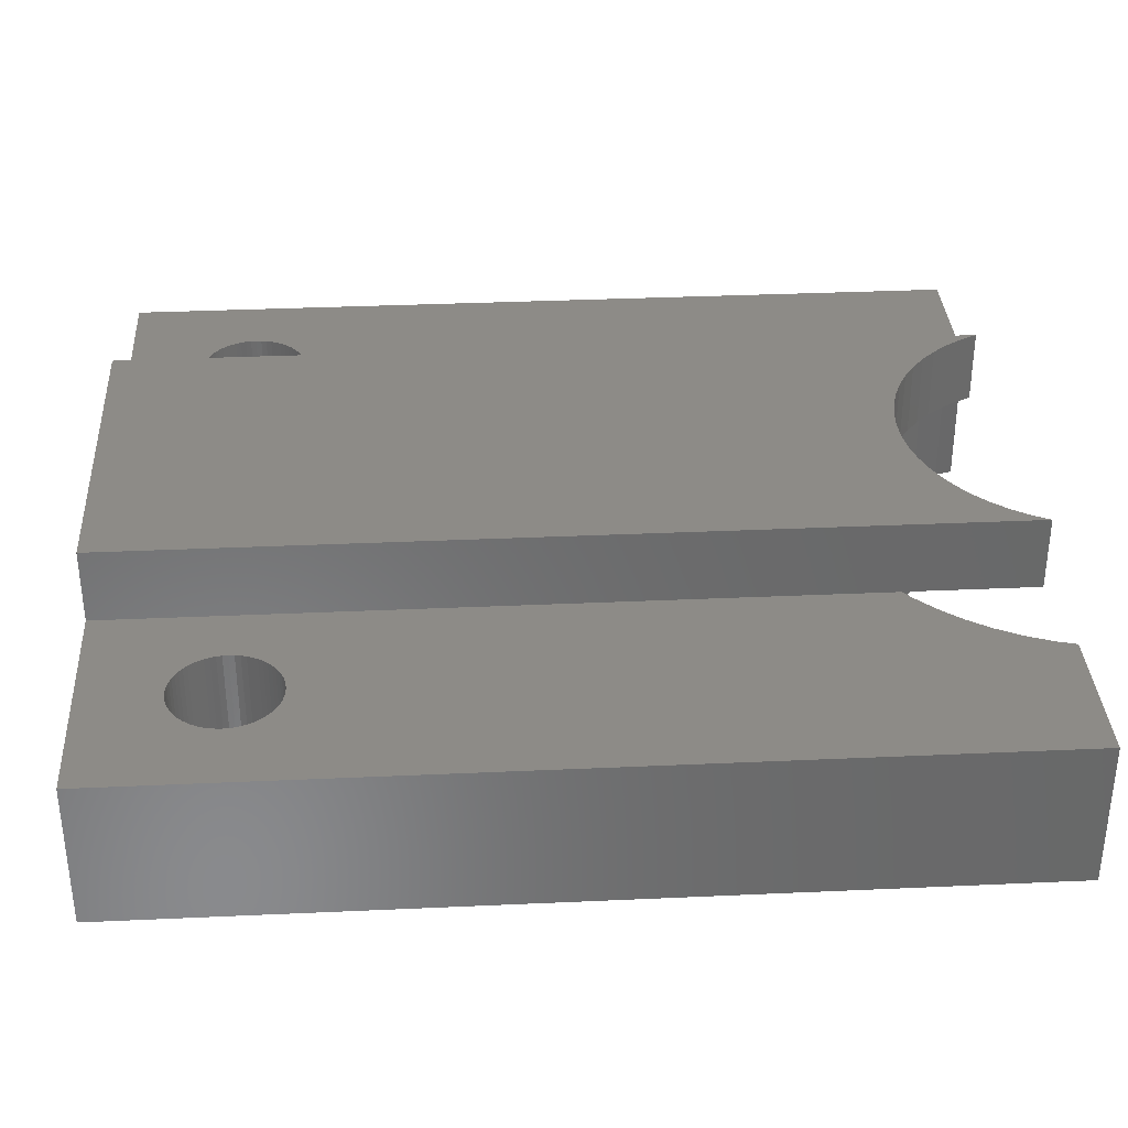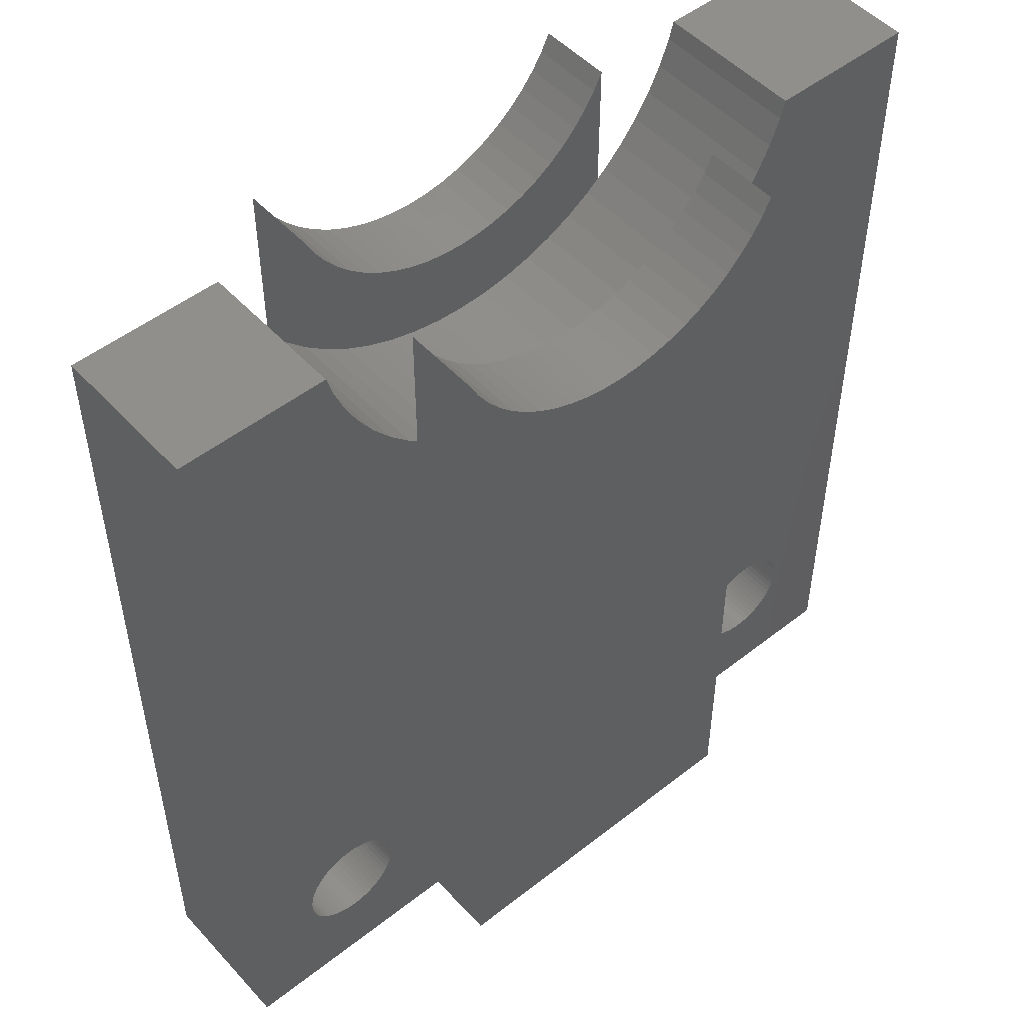
<metadata>
{"format":"stl","ext":"stl","renderer":"f3d","projection":"perspective","resolution":1024,"background":"white","views":[{"elev":34.3,"azim":-93.5,"up":"+Y"},{"elev":50.4,"azim":139.3,"up":"+Z"}]}
</metadata>
<code>
# stl→obj: 406 verts, 816 faces
v 24.75 6.75 22.65
v 24.75 9 1.998e-15
v 24.75 6.75 1.499e-15
v 24.75 9 26.66
v 24.75 6.75 26.66
v 24.75 0 0
v 24.75 2.25 22.65
v 24.75 2.25 4.996e-16
v 24.75 -5.919e-15 26.66
v 24.75 2.25 26.66
v 30.6 9 23.28
v 35.25 9 1.998e-15
v 30 9 23.25
v 31.2 9 23.38
v 31.78 9 23.53
v 32.34 9 23.75
v 32.88 9 24.02
v 33.38 9 24.35
v 33.85 9 24.73
v 34.27 9 25.15
v 34.65 9 25.62
v 34.98 9 26.12
v 35.25 9 26.66
v 29.4 9 23.28
v 28.8 9 23.38
v 28.22 9 23.53
v 27.66 9 23.75
v 27.12 9 24.02
v 26.62 9 24.35
v 26.15 9 24.73
v 25.73 9 25.15
v 25.35 9 25.62
v 25.02 9 26.12
v 35.25 -5.919e-15 26.66
v 35.25 2.25 22.65
v 35.25 2.25 26.66
v 35.25 0 0
v 35.25 2.25 4.996e-16
v 35.25 6.75 22.65
v 35.25 6.75 26.66
v 35.25 6.75 1.499e-15
v 17.5 2.25 4.996e-16
v 17.5 6.75 1.499e-15
v 42.5 6.75 1.499e-15
v 42.5 2.25 4.996e-16
v 29.4 -5.17e-15 23.28
v 30 -5.163e-15 23.25
v 28.8 -5.19e-15 23.38
v 28.22 -5.225e-15 23.53
v 27.66 -5.273e-15 23.75
v 27.12 -5.334e-15 24.02
v 26.62 -5.406e-15 24.35
v 26.15 -5.49e-15 24.73
v 25.73 -5.585e-15 25.15
v 25.35 -5.689e-15 25.62
v 25.02 -5.801e-15 26.12
v 30.6 -5.17e-15 23.28
v 31.2 -5.19e-15 23.38
v 31.78 -5.225e-15 23.53
v 32.34 -5.273e-15 23.75
v 32.88 -5.334e-15 24.02
v 33.38 -5.406e-15 24.35
v 33.85 -5.49e-15 24.73
v 34.27 -5.585e-15 25.15
v 34.65 -5.689e-15 25.62
v 34.98 -5.801e-15 26.12
v 17.5 6.75 27
v 17.5 2.25 27
v 42.5 6.75 27
v 37.85 6.75 26.45
v 37.99 6.75 27
v 37.54 6.75 25.64
v 37.14 6.75 24.88
v 36.67 6.75 24.15
v 36.13 6.75 23.48
v 39.35 6.75 5.462
v 35.52 6.75 22.87
v 39.19 6.75 5.522
v 38.87 6.75 5.591
v 38.7 6.75 5.6
v 39.03 6.75 5.565
v 39.5 6.75 5.386
v 39.64 6.75 5.294
v 39.77 6.75 5.189
v 39.89 6.75 5.071
v 39.99 6.75 4.94
v 40.09 6.75 4.8
v 40.16 6.75 4.651
v 40.22 6.75 4.494
v 40.27 6.75 4.333
v 40.29 6.75 4.167
v 40.3 6.75 4
v 38.87 6.75 2.409
v 38.7 6.75 2.4
v 39.03 6.75 2.435
v 39.19 6.75 2.478
v 39.35 6.75 2.538
v 39.5 6.75 2.614
v 39.64 6.75 2.706
v 39.77 6.75 2.811
v 39.89 6.75 2.929
v 39.99 6.75 3.06
v 40.09 6.75 3.2
v 40.16 6.75 3.349
v 40.22 6.75 3.506
v 40.27 6.75 3.667
v 40.29 6.75 3.833
v 38.53 6.75 5.591
v 38.37 6.75 5.565
v 38.21 6.75 5.522
v 38.05 6.75 5.462
v 37.9 6.75 5.386
v 37.76 6.75 5.294
v 37.63 6.75 5.189
v 37.51 6.75 5.071
v 37.41 6.75 4.94
v 37.31 6.75 4.8
v 37.24 6.75 4.651
v 37.18 6.75 4.494
v 37.13 6.75 4.333
v 37.11 6.75 4.167
v 37.1 6.75 4
v 37.11 6.75 3.833
v 38.53 6.75 2.409
v 38.37 6.75 2.435
v 38.21 6.75 2.478
v 38.05 6.75 2.538
v 37.13 6.75 3.667
v 37.18 6.75 3.506
v 37.24 6.75 3.349
v 37.31 6.75 3.2
v 37.41 6.75 3.06
v 37.51 6.75 2.929
v 37.63 6.75 2.811
v 37.76 6.75 2.706
v 37.9 6.75 2.614
v 21.47 6.75 5.591
v 21.3 6.75 5.6
v 21.63 6.75 5.565
v 21.79 6.75 5.522
v 21.95 6.75 5.462
v 22.1 6.75 5.386
v 22.24 6.75 5.294
v 22.37 6.75 5.189
v 22.49 6.75 5.071
v 22.59 6.75 4.94
v 22.69 6.75 4.8
v 22.76 6.75 4.651
v 22.82 6.75 4.494
v 22.86 6.75 4.333
v 22.89 6.75 4.167
v 22.9 6.75 4
v 21.47 6.75 2.409
v 21.3 6.75 2.4
v 21.63 6.75 2.435
v 21.79 6.75 2.478
v 21.95 6.75 2.538
v 22.1 6.75 2.614
v 22.24 6.75 2.706
v 22.37 6.75 2.811
v 22.49 6.75 2.929
v 22.59 6.75 3.06
v 22.69 6.75 3.2
v 22.76 6.75 3.349
v 22.82 6.75 3.506
v 22.86 6.75 3.667
v 22.89 6.75 3.833
v 22.15 6.75 26.45
v 22.01 6.75 27
v 22.46 6.75 25.64
v 22.86 6.75 24.88
v 23.33 6.75 24.15
v 23.87 6.75 23.48
v 20.65 6.75 5.462
v 24.48 6.75 22.87
v 20.81 6.75 5.522
v 21.13 6.75 5.591
v 20.97 6.75 5.565
v 20.5 6.75 5.386
v 20.36 6.75 5.294
v 20.23 6.75 5.189
v 20.11 6.75 5.071
v 20.01 6.75 4.94
v 19.91 6.75 4.8
v 19.84 6.75 4.651
v 19.78 6.75 4.494
v 19.73 6.75 4.333
v 19.71 6.75 4.167
v 19.7 6.75 4
v 19.71 6.75 3.833
v 21.13 6.75 2.409
v 20.97 6.75 2.435
v 20.81 6.75 2.478
v 20.65 6.75 2.538
v 19.73 6.75 3.667
v 19.78 6.75 3.506
v 19.84 6.75 3.349
v 19.91 6.75 3.2
v 20.01 6.75 3.06
v 20.11 6.75 2.929
v 20.23 6.75 2.811
v 20.36 6.75 2.706
v 20.5 6.75 2.614
v 27.66 6.75 23.75
v 26.64 6.75 21.46
v 28.22 6.75 23.53
v 25.88 6.75 21.86
v 27.12 6.75 24.02
v 25.15 6.75 22.33
v 26.62 6.75 24.35
v 26.15 6.75 24.73
v 25.73 6.75 25.15
v 25.35 6.75 25.62
v 25.02 6.75 26.12
v 27.45 6.75 21.15
v 34.98 6.75 26.12
v 34.65 6.75 25.62
v 34.27 6.75 25.15
v 33.85 6.75 24.73
v 33.38 6.75 24.35
v 34.85 6.75 22.33
v 32.88 6.75 24.02
v 34.12 6.75 21.86
v 32.34 6.75 23.75
v 33.36 6.75 21.46
v 31.78 6.75 23.53
v 32.55 6.75 21.15
v 31.2 6.75 23.38
v 31.72 6.75 20.93
v 30.6 6.75 23.28
v 28.8 6.75 23.38
v 28.28 6.75 20.93
v 29.4 6.75 23.28
v 29.14 6.75 20.8
v 30 6.75 23.25
v 30 6.75 20.75
v 30.86 6.75 20.8
v 42.5 2.25 27
v 22.15 2.25 26.45
v 22.01 2.25 27
v 22.46 2.25 25.64
v 22.86 2.25 24.88
v 23.33 2.25 24.15
v 23.87 2.25 23.48
v 20.65 2.25 5.462
v 24.48 2.25 22.87
v 20.81 2.25 5.522
v 21.13 2.25 5.591
v 21.3 2.25 5.6
v 20.97 2.25 5.565
v 20.5 2.25 5.386
v 20.36 2.25 5.294
v 20.23 2.25 5.189
v 20.11 2.25 5.071
v 20.01 2.25 4.94
v 19.91 2.25 4.8
v 19.84 2.25 4.651
v 19.78 2.25 4.494
v 19.73 2.25 4.333
v 19.71 2.25 4.167
v 19.7 2.25 4
v 21.13 2.25 2.409
v 21.3 2.25 2.4
v 20.97 2.25 2.435
v 20.81 2.25 2.478
v 20.65 2.25 2.538
v 20.5 2.25 2.614
v 20.36 2.25 2.706
v 20.23 2.25 2.811
v 20.11 2.25 2.929
v 20.01 2.25 3.06
v 19.91 2.25 3.2
v 19.84 2.25 3.349
v 19.78 2.25 3.506
v 19.73 2.25 3.667
v 19.71 2.25 3.833
v 21.47 2.25 5.591
v 21.63 2.25 5.565
v 21.79 2.25 5.522
v 21.95 2.25 5.462
v 22.1 2.25 5.386
v 22.24 2.25 5.294
v 22.37 2.25 5.189
v 22.49 2.25 5.071
v 22.59 2.25 4.94
v 22.69 2.25 4.8
v 22.76 2.25 4.651
v 22.82 2.25 4.494
v 22.86 2.25 4.333
v 22.89 2.25 4.167
v 22.9 2.25 4
v 22.89 2.25 3.833
v 21.47 2.25 2.409
v 21.63 2.25 2.435
v 21.79 2.25 2.478
v 21.95 2.25 2.538
v 22.86 2.25 3.667
v 22.82 2.25 3.506
v 22.76 2.25 3.349
v 22.69 2.25 3.2
v 22.59 2.25 3.06
v 22.49 2.25 2.929
v 22.37 2.25 2.811
v 22.24 2.25 2.706
v 22.1 2.25 2.614
v 38.53 2.25 5.591
v 38.7 2.25 5.6
v 38.37 2.25 5.565
v 38.21 2.25 5.522
v 38.05 2.25 5.462
v 37.9 2.25 5.386
v 37.76 2.25 5.294
v 37.63 2.25 5.189
v 37.51 2.25 5.071
v 37.41 2.25 4.94
v 37.31 2.25 4.8
v 37.24 2.25 4.651
v 37.18 2.25 4.494
v 37.13 2.25 4.333
v 37.11 2.25 4.167
v 37.1 2.25 4
v 38.53 2.25 2.409
v 38.7 2.25 2.4
v 38.37 2.25 2.435
v 38.21 2.25 2.478
v 38.05 2.25 2.538
v 37.9 2.25 2.614
v 37.76 2.25 2.706
v 37.63 2.25 2.811
v 37.51 2.25 2.929
v 37.41 2.25 3.06
v 37.31 2.25 3.2
v 37.24 2.25 3.349
v 37.18 2.25 3.506
v 37.13 2.25 3.667
v 37.11 2.25 3.833
v 37.85 2.25 26.45
v 37.99 2.25 27
v 37.54 2.25 25.64
v 37.14 2.25 24.88
v 36.67 2.25 24.15
v 36.13 2.25 23.48
v 39.35 2.25 5.462
v 35.52 2.25 22.87
v 39.19 2.25 5.522
v 38.87 2.25 5.591
v 39.03 2.25 5.565
v 39.5 2.25 5.386
v 39.64 2.25 5.294
v 39.77 2.25 5.189
v 39.89 2.25 5.071
v 39.99 2.25 4.94
v 40.09 2.25 4.8
v 40.16 2.25 4.651
v 40.22 2.25 4.494
v 40.27 2.25 4.333
v 40.29 2.25 4.167
v 40.3 2.25 4
v 40.29 2.25 3.833
v 38.87 2.25 2.409
v 39.03 2.25 2.435
v 39.19 2.25 2.478
v 39.35 2.25 2.538
v 40.27 2.25 3.667
v 40.22 2.25 3.506
v 40.16 2.25 3.349
v 40.09 2.25 3.2
v 39.99 2.25 3.06
v 39.89 2.25 2.929
v 39.77 2.25 2.811
v 39.64 2.25 2.706
v 39.5 2.25 2.614
v 32.34 2.25 23.75
v 33.36 2.25 21.46
v 31.78 2.25 23.53
v 34.12 2.25 21.86
v 32.88 2.25 24.02
v 34.85 2.25 22.33
v 33.38 2.25 24.35
v 33.85 2.25 24.73
v 34.27 2.25 25.15
v 34.65 2.25 25.62
v 34.98 2.25 26.12
v 32.55 2.25 21.15
v 25.02 2.25 26.12
v 25.35 2.25 25.62
v 25.73 2.25 25.15
v 26.15 2.25 24.73
v 26.62 2.25 24.35
v 25.15 2.25 22.33
v 27.12 2.25 24.02
v 25.88 2.25 21.86
v 27.66 2.25 23.75
v 26.64 2.25 21.46
v 28.22 2.25 23.53
v 27.45 2.25 21.15
v 28.8 2.25 23.38
v 28.28 2.25 20.93
v 29.4 2.25 23.28
v 31.2 2.25 23.38
v 31.72 2.25 20.93
v 30.6 2.25 23.28
v 30.86 2.25 20.8
v 30 2.25 23.25
v 30 2.25 20.75
v 29.14 2.25 20.8
f 1 2 3
f 2 1 4
f 4 1 5
f 6 7 8
f 9 7 6
f 7 9 10
f 11 12 13
f 14 12 11
f 15 12 14
f 16 12 15
f 17 12 16
f 18 12 17
f 19 12 18
f 20 12 19
f 21 12 20
f 22 12 21
f 12 22 23
f 2 13 12
f 13 2 24
f 24 2 25
f 25 2 26
f 26 2 27
f 27 2 28
f 28 2 29
f 29 2 30
f 30 2 31
f 31 2 32
f 32 2 33
f 33 2 4
f 34 35 36
f 35 37 38
f 35 34 37
f 39 23 40
f 23 39 12
f 12 39 41
f 42 3 8
f 3 42 43
f 8 38 37
f 38 8 41
f 8 37 6
f 3 41 8
f 41 3 12
f 12 3 2
f 38 44 45
f 44 38 41
f 46 6 47
f 48 6 46
f 49 6 48
f 50 6 49
f 51 6 50
f 52 6 51
f 53 6 52
f 54 6 53
f 55 6 54
f 56 6 55
f 6 56 9
f 37 47 6
f 47 37 57
f 57 37 58
f 58 37 59
f 59 37 60
f 60 37 61
f 61 37 62
f 62 37 63
f 63 37 64
f 64 37 65
f 65 37 66
f 66 37 34
f 42 67 43
f 67 42 68
f 69 70 71
f 69 72 70
f 69 73 72
f 69 74 73
f 69 75 74
f 76 75 69
f 75 76 77
f 78 77 76
f 39 79 80
f 39 81 79
f 39 78 81
f 77 78 39
f 69 82 76
f 69 83 82
f 69 84 83
f 69 85 84
f 69 86 85
f 69 87 86
f 69 88 87
f 69 89 88
f 44 89 69
f 89 44 90
f 90 44 91
f 91 44 92
f 93 44 94
f 95 44 93
f 96 44 95
f 97 44 96
f 98 44 97
f 99 44 98
f 100 44 99
f 101 44 100
f 102 44 101
f 103 44 102
f 104 44 103
f 105 44 104
f 106 44 105
f 107 44 106
f 92 44 107
f 108 39 80
f 109 39 108
f 110 39 109
f 111 39 110
f 112 39 111
f 113 39 112
f 114 39 113
f 115 39 114
f 116 39 115
f 117 39 116
f 118 39 117
f 119 39 118
f 41 119 120
f 41 120 121
f 41 121 122
f 41 122 123
f 41 94 44
f 94 41 124
f 124 41 125
f 125 41 126
f 126 41 127
f 119 41 39
f 128 41 123
f 129 41 128
f 130 41 129
f 131 41 130
f 132 41 131
f 133 41 132
f 134 41 133
f 135 41 134
f 136 41 135
f 127 41 136
f 1 137 138
f 1 139 137
f 1 140 139
f 1 141 140
f 1 142 141
f 1 143 142
f 1 144 143
f 1 145 144
f 1 146 145
f 1 147 146
f 1 148 147
f 1 149 148
f 3 149 1
f 149 3 150
f 150 3 151
f 151 3 152
f 153 3 154
f 155 3 153
f 156 3 155
f 157 3 156
f 158 3 157
f 159 3 158
f 160 3 159
f 161 3 160
f 162 3 161
f 163 3 162
f 164 3 163
f 165 3 164
f 166 3 165
f 167 3 166
f 152 3 167
f 168 67 169
f 170 67 168
f 171 67 170
f 172 67 171
f 173 67 172
f 174 173 175
f 176 175 1
f 177 1 138
f 178 1 177
f 176 1 178
f 175 176 174
f 173 174 67
f 179 67 174
f 180 67 179
f 181 67 180
f 182 67 181
f 183 67 182
f 184 67 183
f 185 67 184
f 186 67 185
f 43 186 187
f 43 187 188
f 43 188 189
f 43 189 190
f 43 154 3
f 154 43 191
f 191 43 192
f 192 43 193
f 193 43 194
f 186 43 67
f 195 43 190
f 196 43 195
f 197 43 196
f 198 43 197
f 199 43 198
f 200 43 199
f 201 43 200
f 202 43 201
f 203 43 202
f 194 43 203
f 204 205 206
f 205 204 207
f 208 207 204
f 207 208 209
f 210 209 208
f 209 210 1
f 211 1 210
f 212 1 211
f 213 1 212
f 214 1 213
f 1 214 5
f 215 206 205
f 216 39 40
f 217 39 216
f 218 39 217
f 219 39 218
f 220 39 219
f 221 220 222
f 223 222 224
f 225 224 226
f 227 226 228
f 229 228 230
f 206 215 231
f 232 231 215
f 231 232 233
f 222 223 221
f 220 221 39
f 234 233 232
f 224 225 223
f 233 234 235
f 226 227 225
f 236 235 234
f 228 229 227
f 235 236 230
f 230 237 229
f 230 236 237
f 238 44 69
f 44 238 45
f 68 239 240
f 68 241 239
f 68 242 241
f 68 243 242
f 68 244 243
f 245 244 68
f 244 245 246
f 247 246 245
f 7 248 249
f 7 250 248
f 7 247 250
f 246 247 7
f 68 251 245
f 68 252 251
f 68 253 252
f 68 254 253
f 68 255 254
f 68 256 255
f 68 257 256
f 68 258 257
f 42 258 68
f 258 42 259
f 259 42 260
f 260 42 261
f 262 42 263
f 264 42 262
f 265 42 264
f 266 42 265
f 267 42 266
f 268 42 267
f 269 42 268
f 270 42 269
f 271 42 270
f 272 42 271
f 273 42 272
f 274 42 273
f 275 42 274
f 276 42 275
f 261 42 276
f 277 7 249
f 278 7 277
f 279 7 278
f 280 7 279
f 281 7 280
f 282 7 281
f 283 7 282
f 284 7 283
f 285 7 284
f 286 7 285
f 287 7 286
f 288 7 287
f 8 288 289
f 8 289 290
f 8 290 291
f 8 291 292
f 8 263 42
f 263 8 293
f 293 8 294
f 294 8 295
f 295 8 296
f 288 8 7
f 297 8 292
f 298 8 297
f 299 8 298
f 300 8 299
f 301 8 300
f 302 8 301
f 303 8 302
f 304 8 303
f 305 8 304
f 296 8 305
f 35 306 307
f 35 308 306
f 35 309 308
f 35 310 309
f 35 311 310
f 35 312 311
f 35 313 312
f 35 314 313
f 35 315 314
f 35 316 315
f 35 317 316
f 35 318 317
f 38 318 35
f 318 38 319
f 319 38 320
f 320 38 321
f 322 38 323
f 324 38 322
f 325 38 324
f 326 38 325
f 327 38 326
f 328 38 327
f 329 38 328
f 330 38 329
f 331 38 330
f 332 38 331
f 333 38 332
f 334 38 333
f 335 38 334
f 336 38 335
f 321 38 336
f 337 238 338
f 339 238 337
f 340 238 339
f 341 238 340
f 342 238 341
f 343 342 344
f 345 344 35
f 346 35 307
f 347 35 346
f 345 35 347
f 344 345 343
f 342 343 238
f 348 238 343
f 349 238 348
f 350 238 349
f 351 238 350
f 352 238 351
f 353 238 352
f 354 238 353
f 355 238 354
f 45 355 356
f 45 356 357
f 45 357 358
f 45 358 359
f 45 323 38
f 323 45 360
f 360 45 361
f 361 45 362
f 362 45 363
f 355 45 238
f 364 45 359
f 365 45 364
f 366 45 365
f 367 45 366
f 368 45 367
f 369 45 368
f 370 45 369
f 371 45 370
f 372 45 371
f 363 45 372
f 373 374 375
f 374 373 376
f 377 376 373
f 376 377 378
f 379 378 377
f 378 379 35
f 380 35 379
f 381 35 380
f 382 35 381
f 383 35 382
f 35 383 36
f 384 375 374
f 385 7 10
f 386 7 385
f 387 7 386
f 388 7 387
f 389 7 388
f 390 389 391
f 392 391 393
f 394 393 395
f 396 395 397
f 398 397 399
f 375 384 400
f 401 400 384
f 400 401 402
f 391 392 390
f 389 390 7
f 403 402 401
f 393 394 392
f 402 403 404
f 395 396 394
f 405 404 403
f 397 398 396
f 404 405 399
f 399 406 398
f 399 405 406
f 71 238 69
f 238 71 338
f 67 240 169
f 240 67 68
f 404 57 402
f 57 404 47
f 13 230 11
f 230 13 235
f 219 20 19
f 20 219 218
f 63 381 380
f 381 63 64
f 30 210 29
f 210 30 211
f 388 52 389
f 52 388 53
f 393 49 395
f 49 393 50
f 27 206 26
f 206 27 204
f 373 61 377
f 61 373 60
f 16 222 17
f 222 16 224
f 377 62 379
f 62 377 61
f 17 220 18
f 220 17 222
f 214 32 33
f 32 214 213
f 385 55 386
f 55 385 56
f 213 31 32
f 31 213 212
f 386 54 387
f 54 386 55
f 391 50 393
f 50 391 51
f 28 204 27
f 204 28 208
f 397 46 399
f 46 397 48
f 25 233 24
f 233 25 231
f 217 22 21
f 22 217 216
f 65 383 382
f 383 65 66
f 218 21 20
f 21 218 217
f 64 382 381
f 382 64 65
f 216 23 22
f 23 216 40
f 66 36 383
f 36 66 34
f 400 59 375
f 59 400 58
f 14 226 15
f 226 14 228
f 375 60 373
f 60 375 59
f 15 224 16
f 224 15 226
f 402 58 400
f 58 402 57
f 11 228 14
f 228 11 230
f 379 63 380
f 63 379 62
f 18 219 19
f 219 18 220
f 5 33 4
f 33 5 214
f 10 56 385
f 56 10 9
f 395 48 397
f 48 395 49
f 26 231 25
f 231 26 206
f 399 47 404
f 47 399 46
f 24 235 13
f 235 24 233
f 387 53 388
f 53 387 54
f 212 30 31
f 30 212 211
f 29 208 28
f 208 29 210
f 389 51 391
f 51 389 52
f 236 403 237
f 403 236 405
f 77 342 75
f 342 77 344
f 1 390 209
f 1 7 390
f 175 7 1
f 7 175 246
f 215 398 232
f 398 215 396
f 339 70 72
f 70 339 337
f 227 374 225
f 374 227 384
f 229 384 227
f 384 229 401
f 242 172 171
f 172 242 243
f 243 173 172
f 173 243 244
f 232 406 234
f 406 232 398
f 337 71 70
f 71 337 338
f 341 73 74
f 73 341 340
f 342 74 75
f 74 342 341
f 340 72 73
f 72 340 339
f 237 401 229
f 401 237 403
f 223 378 221
f 378 223 376
f 225 376 223
f 376 225 374
f 39 344 77
f 39 35 344
f 221 35 39
f 35 221 378
f 240 168 169
f 168 240 239
f 241 171 170
f 171 241 242
f 207 394 205
f 394 207 392
f 209 392 207
f 392 209 390
f 234 405 236
f 405 234 406
f 244 175 173
f 175 244 246
f 239 170 168
f 170 239 241
f 205 396 215
f 396 205 394
f 292 152 167
f 152 292 291
f 191 263 154
f 263 191 262
f 249 137 277
f 137 249 138
f 303 161 160
f 161 303 302
f 271 200 199
f 200 271 270
f 203 266 194
f 266 203 267
f 300 164 163
f 164 300 299
f 301 163 162
f 163 301 300
f 156 296 157
f 296 156 295
f 158 304 159
f 304 158 305
f 274 197 196
f 197 274 273
f 273 198 197
f 198 273 272
f 193 264 192
f 264 193 265
f 279 141 280
f 141 279 140
f 298 166 165
f 166 298 297
f 297 167 166
f 167 297 292
f 299 165 164
f 165 299 298
f 302 162 161
f 162 302 301
f 153 294 155
f 294 153 293
f 155 295 156
f 295 155 294
f 154 293 153
f 293 154 263
f 157 305 158
f 305 157 296
f 159 303 160
f 303 159 304
f 276 195 190
f 195 276 275
f 275 196 195
f 196 275 274
f 261 190 189
f 190 261 276
f 202 267 203
f 267 202 268
f 201 268 202
f 268 201 269
f 194 265 193
f 265 194 266
f 192 262 191
f 262 192 264
f 291 151 152
f 151 291 290
f 285 145 146
f 145 285 284
f 290 150 151
f 150 290 289
f 254 183 182
f 183 254 255
f 280 142 281
f 142 280 141
f 272 199 198
f 199 272 271
f 260 189 188
f 189 260 261
f 270 201 200
f 201 270 269
f 284 144 145
f 144 284 283
f 288 148 149
f 148 288 287
f 286 146 147
f 146 286 285
f 247 178 250
f 178 247 176
f 252 179 251
f 179 252 180
f 257 186 185
f 186 257 258
f 281 143 282
f 143 281 142
f 282 144 283
f 144 282 143
f 289 149 150
f 149 289 288
f 287 147 148
f 147 287 286
f 251 174 245
f 174 251 179
f 253 180 252
f 180 253 181
f 253 182 181
f 182 253 254
f 255 184 183
f 184 255 256
f 256 185 184
f 185 256 257
f 258 187 186
f 187 258 259
f 259 188 187
f 188 259 260
f 278 140 279
f 140 278 139
f 277 139 278
f 139 277 137
f 250 177 248
f 177 250 178
f 248 138 249
f 138 248 177
f 245 176 247
f 176 245 174
f 359 92 107
f 92 359 358
f 321 123 122
f 123 321 336
f 94 360 93
f 360 94 323
f 370 101 100
f 101 370 369
f 134 328 135
f 328 134 329
f 126 324 125
f 324 126 325
f 318 120 119
f 120 318 319
f 366 105 104
f 105 366 365
f 96 363 97
f 363 96 362
f 95 362 96
f 362 95 361
f 332 132 131
f 132 332 331
f 331 133 132
f 133 331 330
f 125 322 124
f 322 125 324
f 354 87 88
f 87 354 353
f 347 78 345
f 78 347 81
f 351 84 85
f 84 351 350
f 309 109 308
f 109 309 110
f 313 115 114
f 115 313 314
f 314 116 115
f 116 314 315
f 365 106 105
f 106 365 364
f 364 107 106
f 107 364 359
f 368 103 102
f 103 368 367
f 367 104 103
f 104 367 366
f 93 361 95
f 361 93 360
f 98 371 99
f 371 98 372
f 99 370 100
f 370 99 371
f 335 129 128
f 129 335 334
f 333 131 130
f 131 333 332
f 334 130 129
f 130 334 333
f 336 128 123
f 128 336 335
f 136 326 127
f 326 136 327
f 135 327 136
f 327 135 328
f 124 323 94
f 323 124 322
f 307 79 346
f 79 307 80
f 343 82 348
f 82 343 76
f 349 84 350
f 84 349 83
f 352 85 86
f 85 352 351
f 353 86 87
f 86 353 352
f 357 90 91
f 90 357 356
f 356 89 90
f 89 356 355
f 358 91 92
f 91 358 357
f 313 113 312
f 113 313 114
f 312 112 311
f 112 312 113
f 311 111 310
f 111 311 112
f 308 108 306
f 108 308 109
f 316 118 117
f 118 316 317
f 317 119 118
f 119 317 318
f 320 122 121
f 122 320 321
f 369 102 101
f 102 369 368
f 97 372 98
f 372 97 363
f 330 134 133
f 134 330 329
f 127 325 126
f 325 127 326
f 346 81 347
f 81 346 79
f 345 76 343
f 76 345 78
f 348 83 349
f 83 348 82
f 355 88 89
f 88 355 354
f 310 110 309
f 110 310 111
f 306 80 307
f 80 306 108
f 315 117 116
f 117 315 316
f 319 121 120
f 121 319 320

</code>
